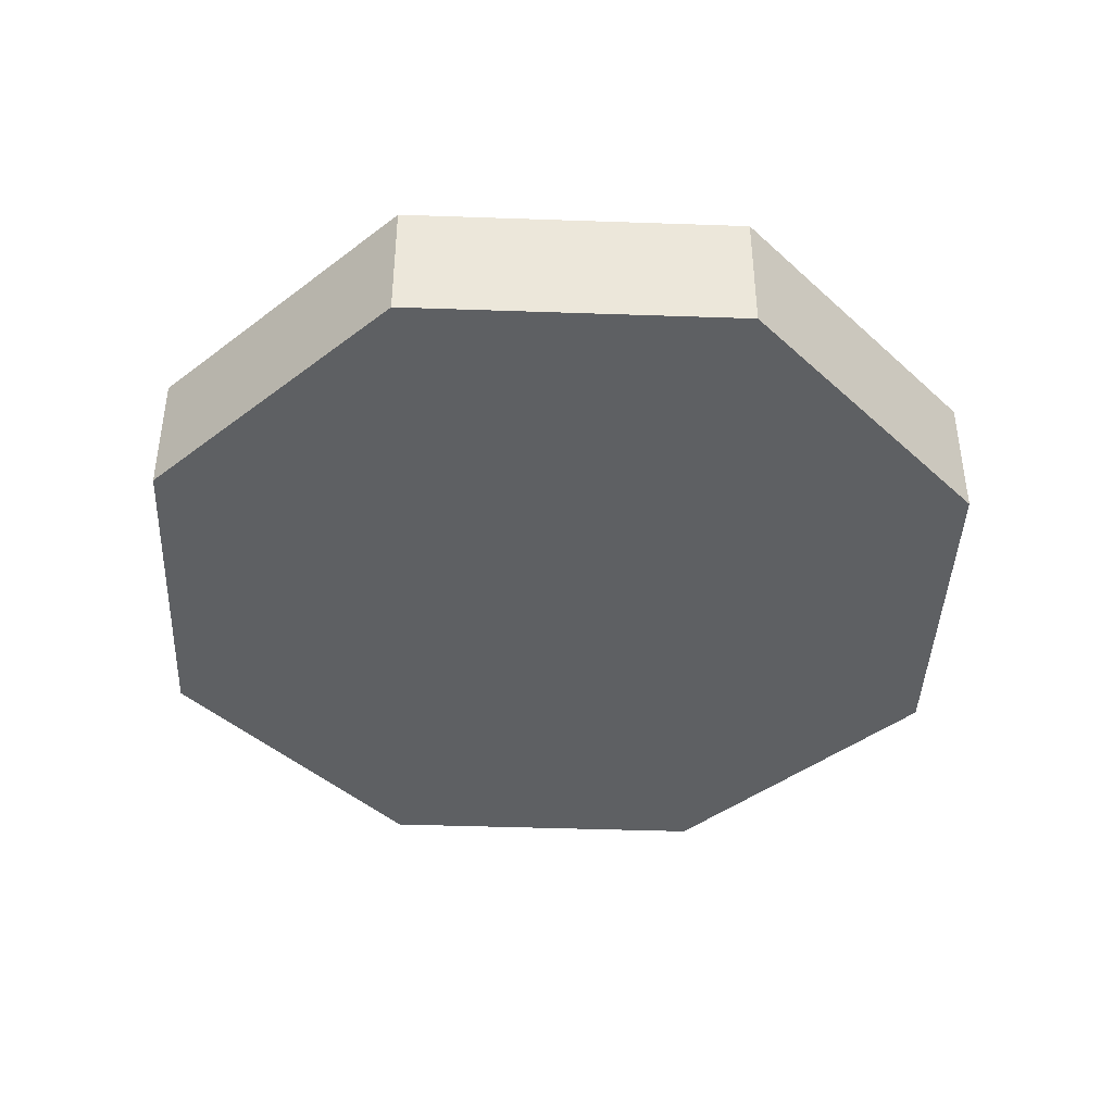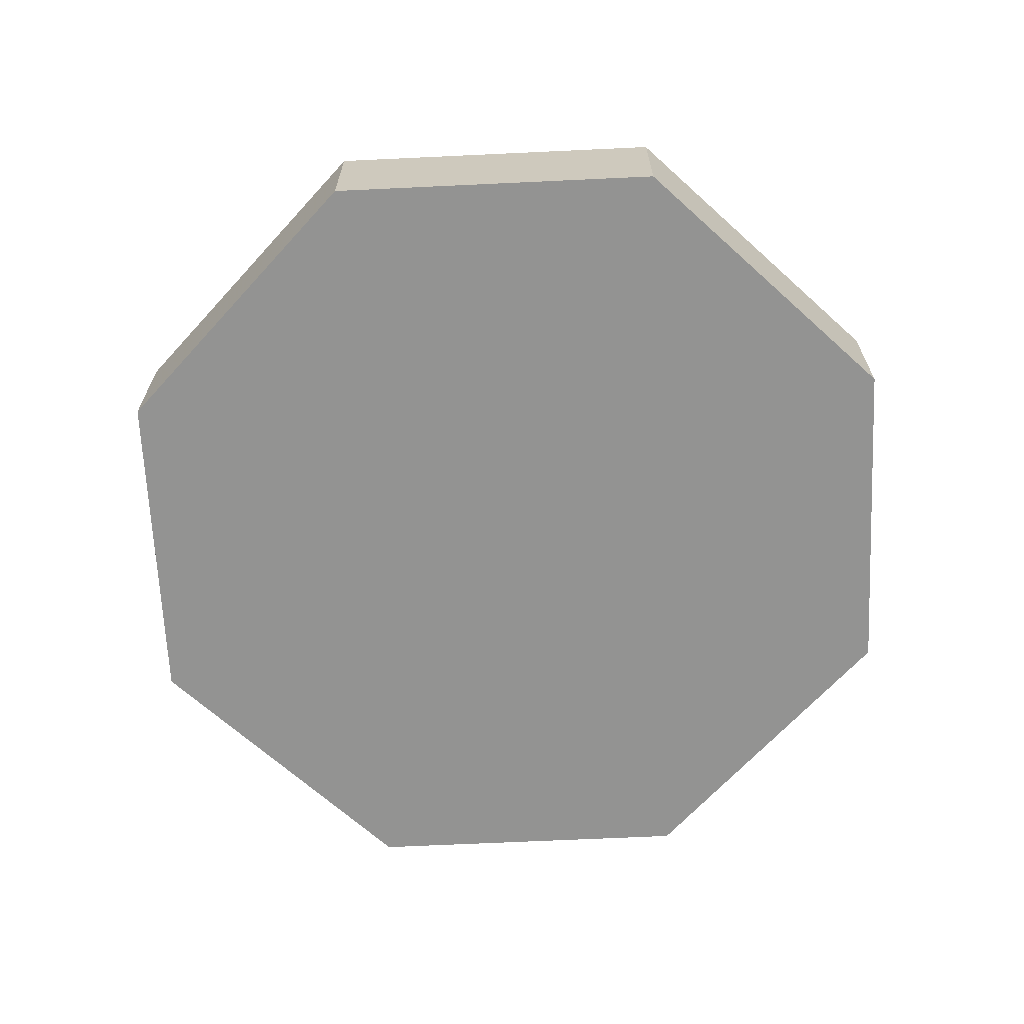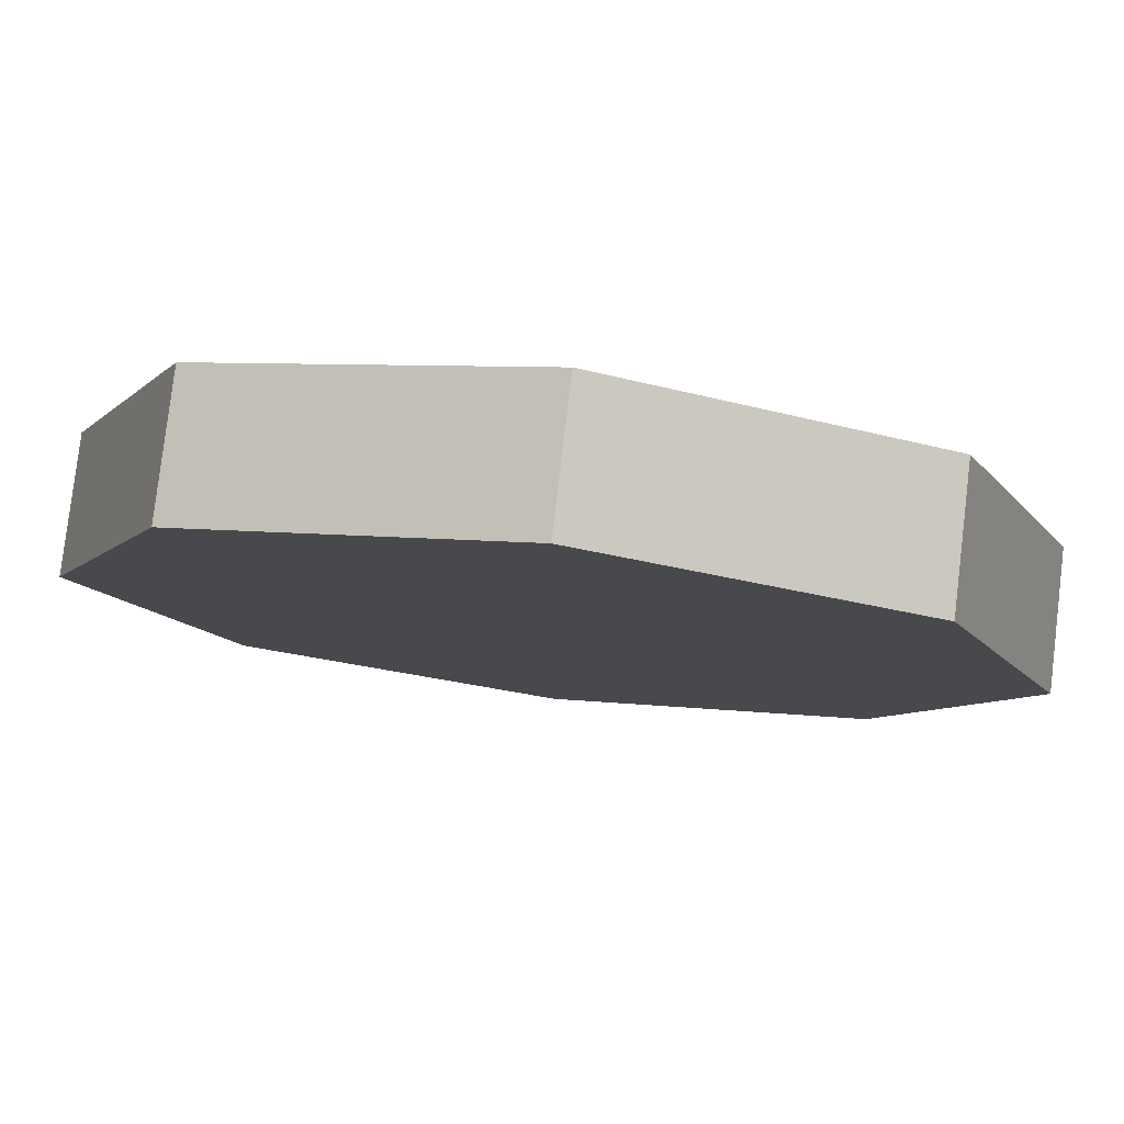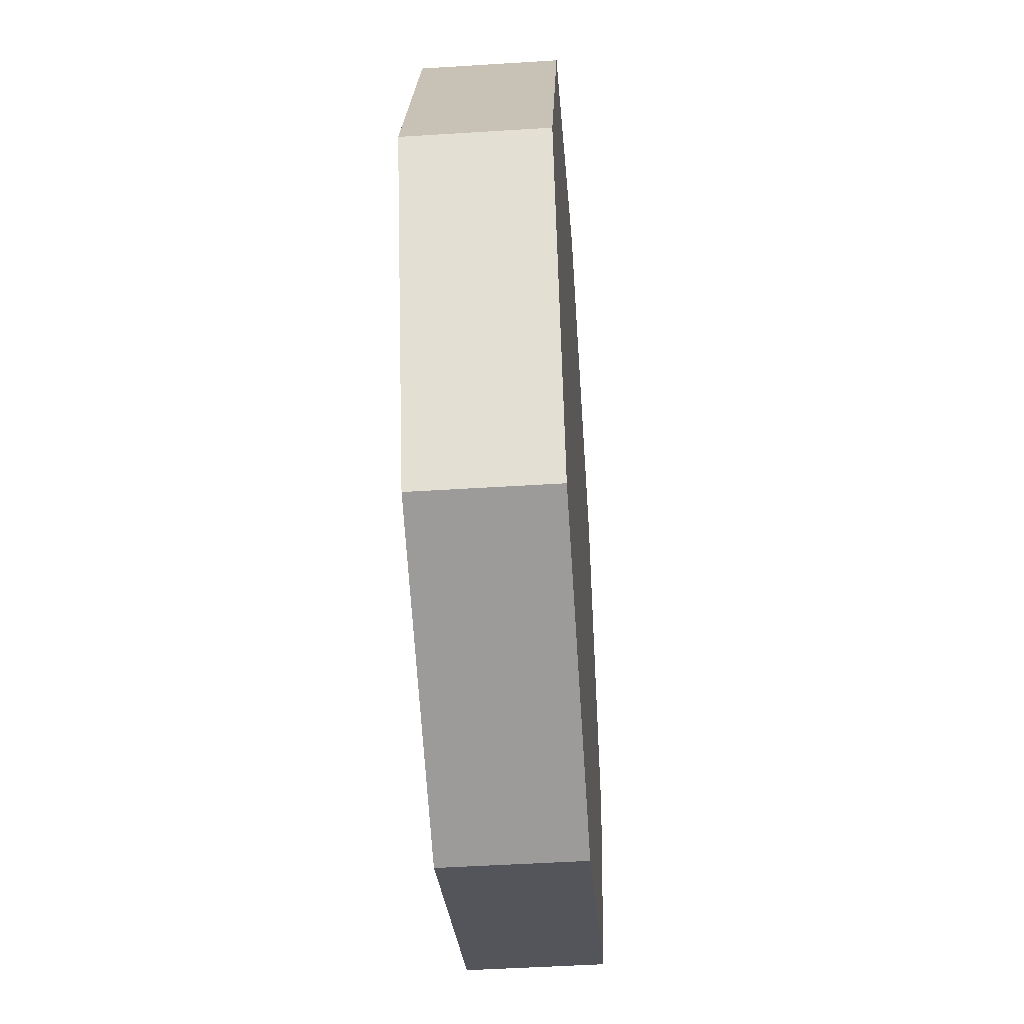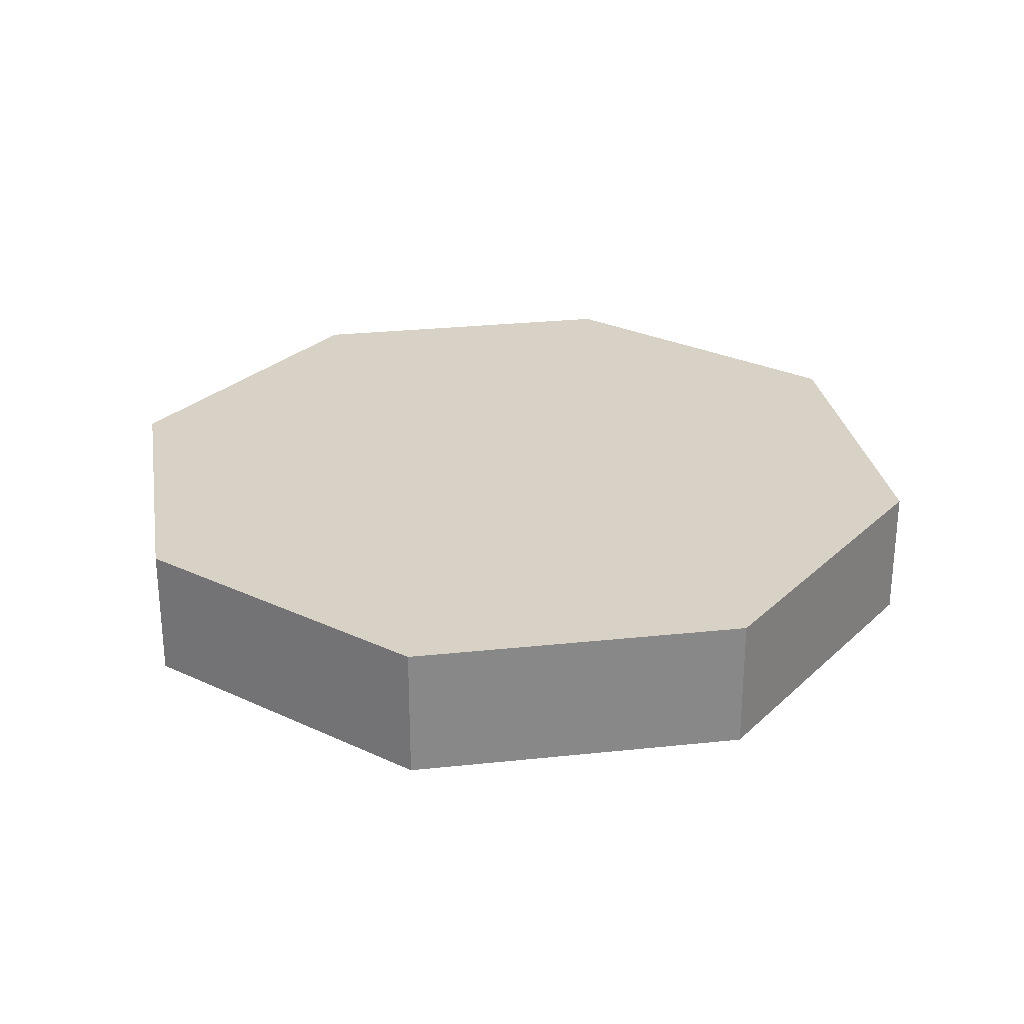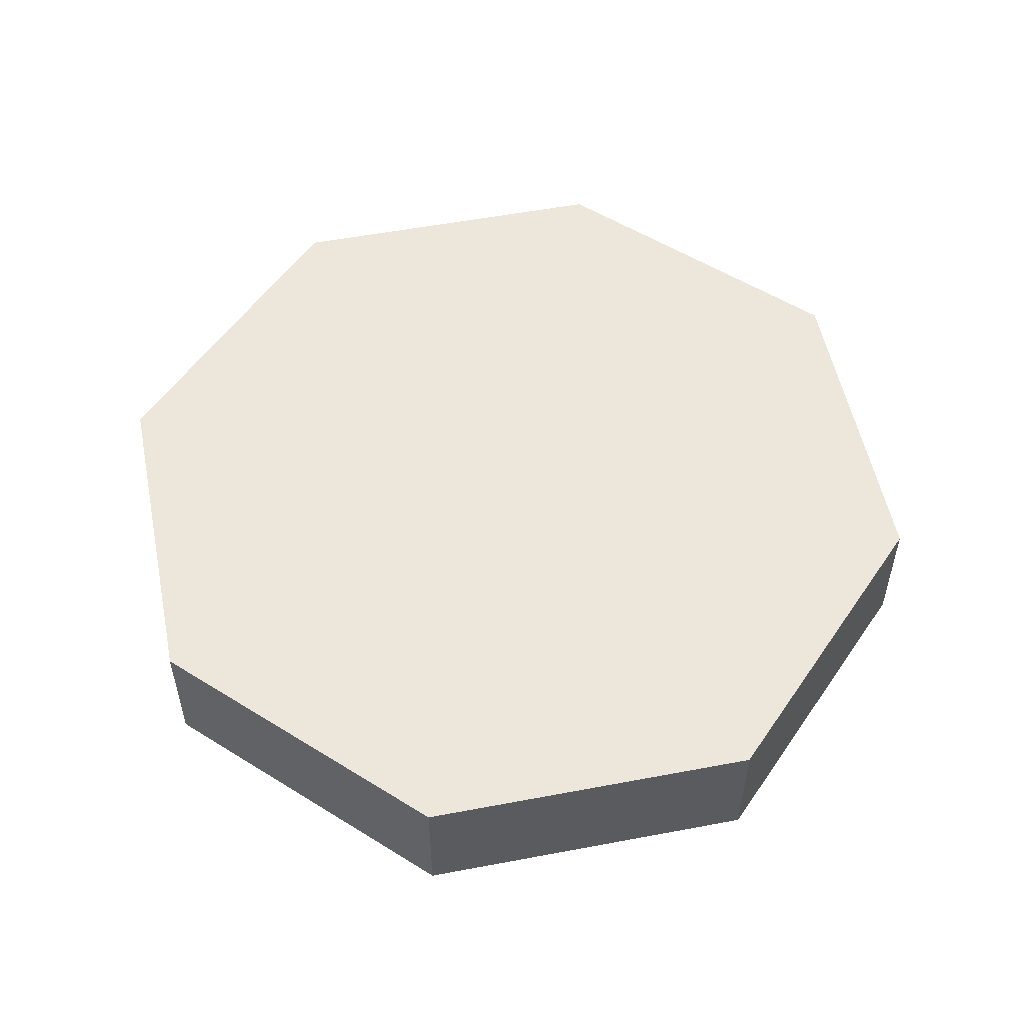
<metadata>
{"format":"obj","ext":"obj","renderer":"f3d","projection":"perspective","resolution":1024,"background":"white","views":[{"elev":-42.1,"azim":-69.9,"up":"+Y"},{"elev":-66.7,"azim":-109.8,"up":"+Y"},{"elev":79.8,"azim":6.8,"up":"+Z"},{"elev":-47.6,"azim":-85.9,"up":"+Z"},{"elev":27.6,"azim":-166.8,"up":"+Y"},{"elev":53.9,"azim":11.1,"up":"+Y"}]}
</metadata>
<code>
o Coin
v 0 -0.15 -1
v 0 0.15 -1
v 0.7071 -0.15 -0.7071
v 0.7071 0.15 -0.7071
v 1 -0.15 0
v 1 0.15 0
v 0.7071 -0.15 0.7071
v 0.7071 0.15 0.7071
v -0 -0.15 1
v -0 0.15 1
v -0.7071 -0.15 0.7071
v -0.7071 0.15 0.7071
v -1 -0.15 -0
v -1 0.15 -0
v -0.7071 -0.15 -0.7071
v -0.7071 0.15 -0.7071
f 1 2 4 3
f 3 4 6 5
f 5 6 8 7
f 7 8 10 9
f 9 10 12 11
f 11 12 14 13
f 4 2 16 14 12 10 8 6
f 13 14 16 15
f 15 16 2 1
f 1 3 5 7 9 11 13 15

</code>
